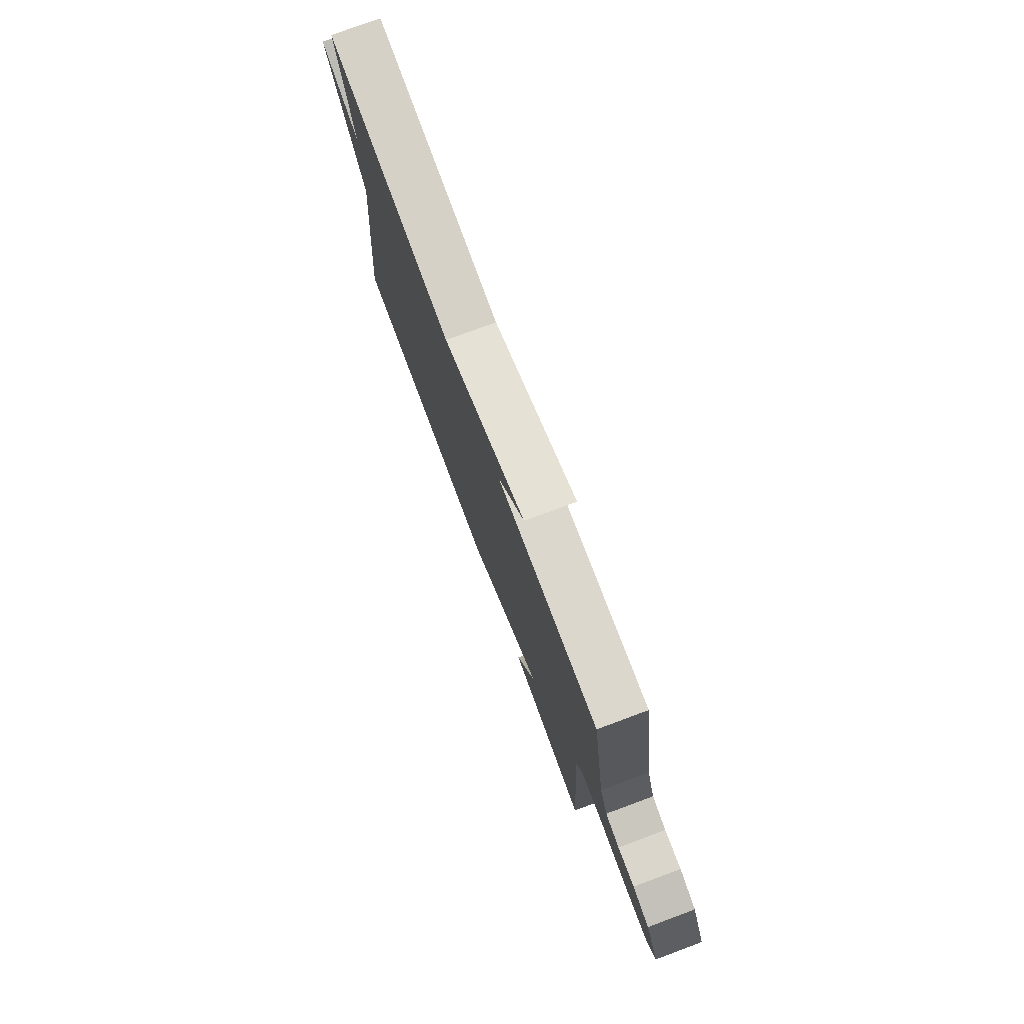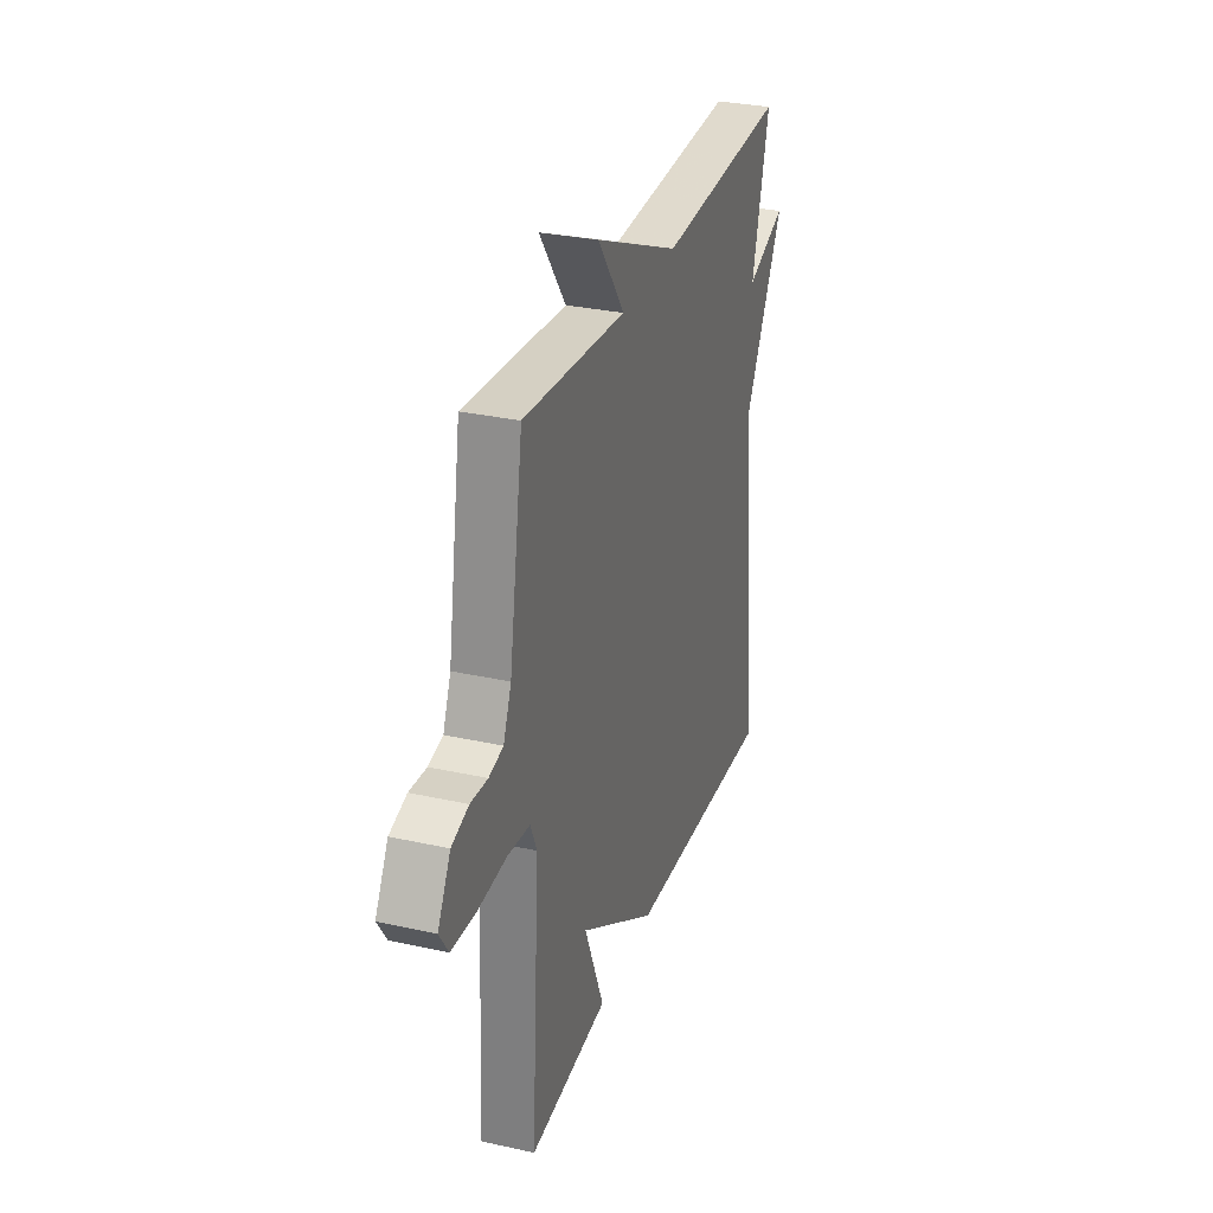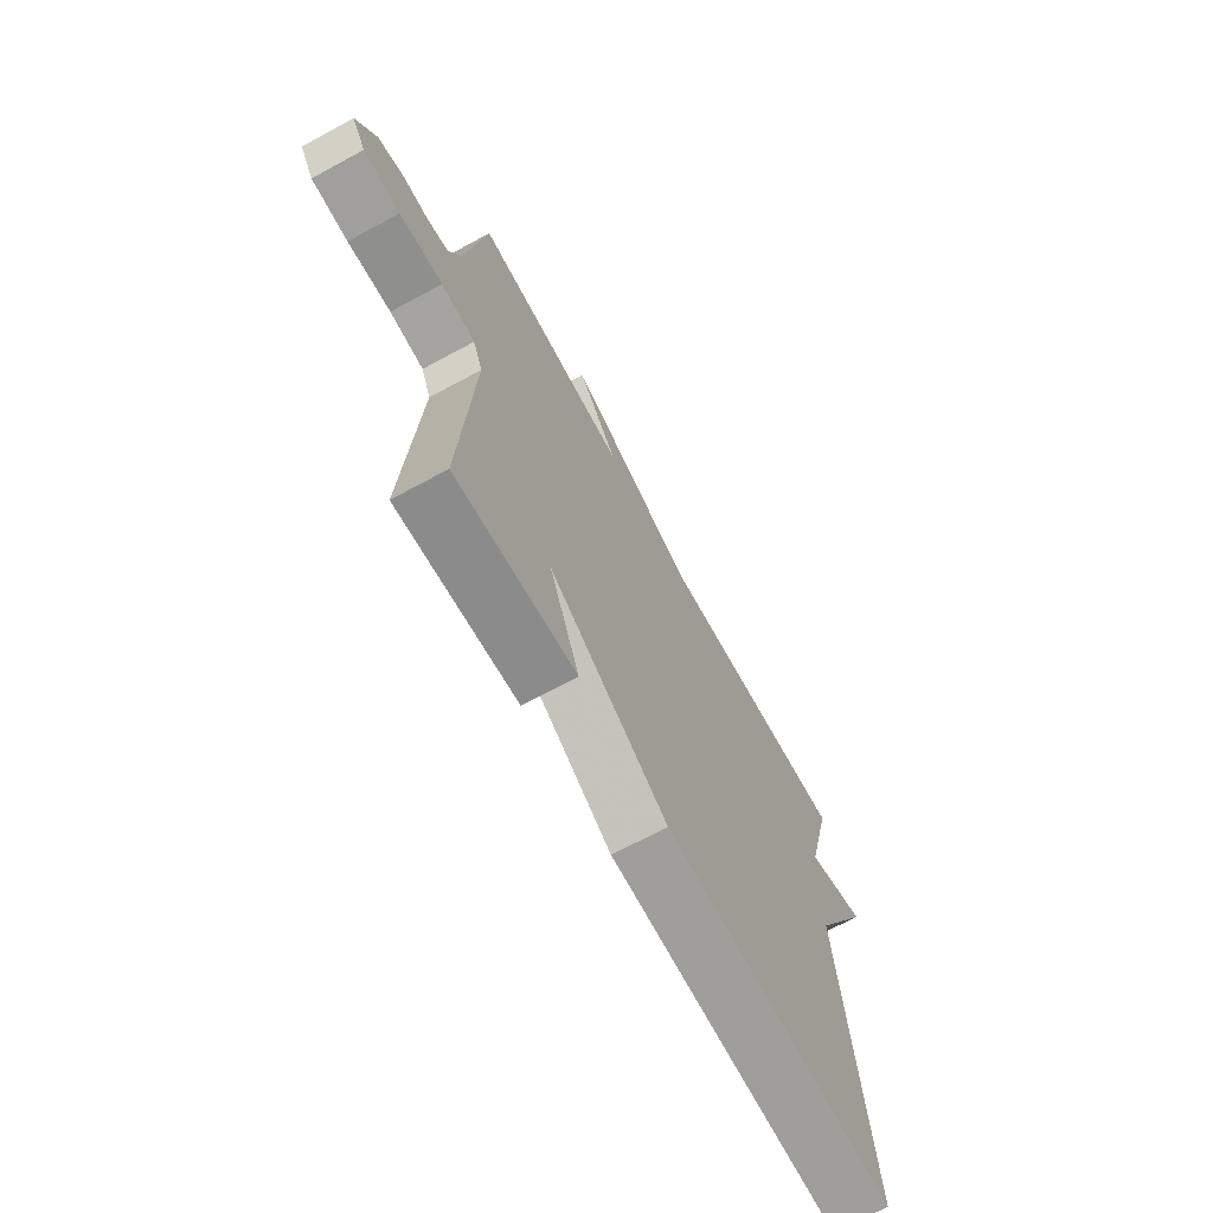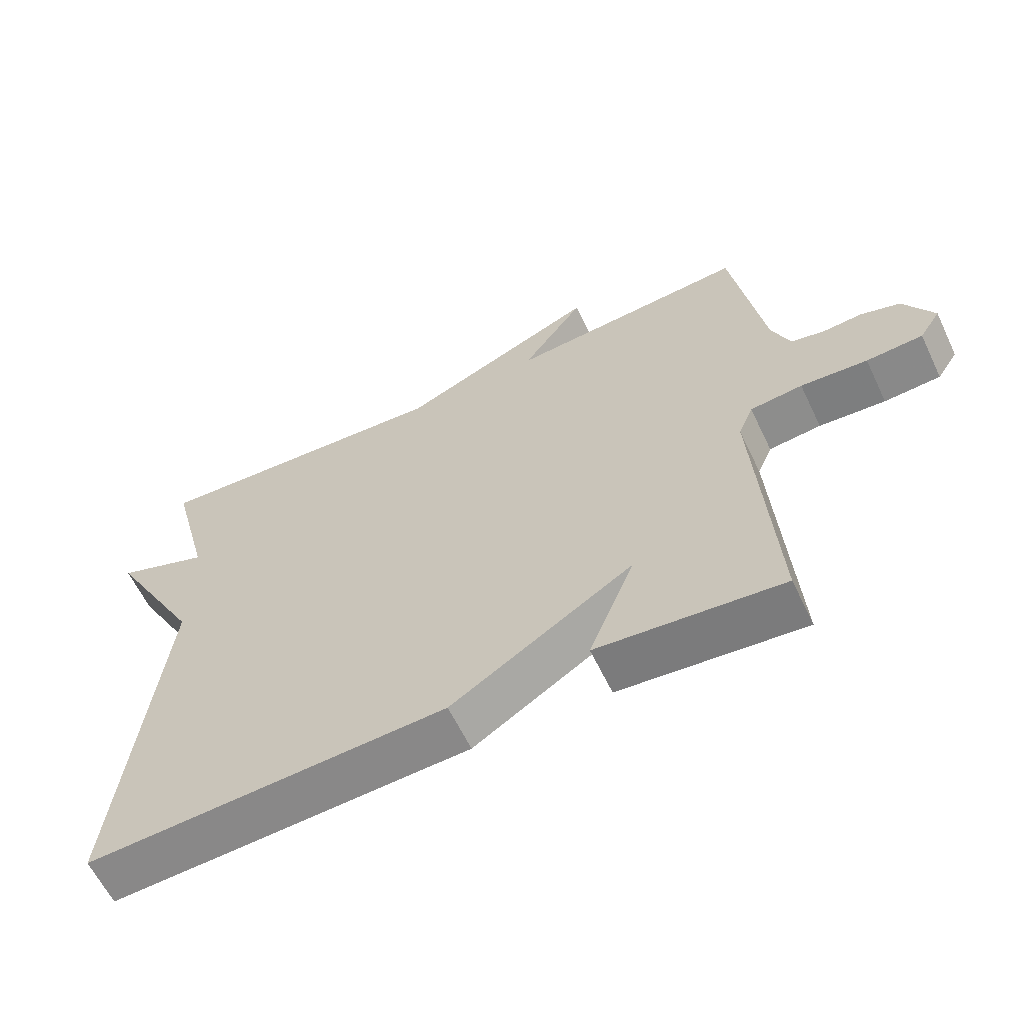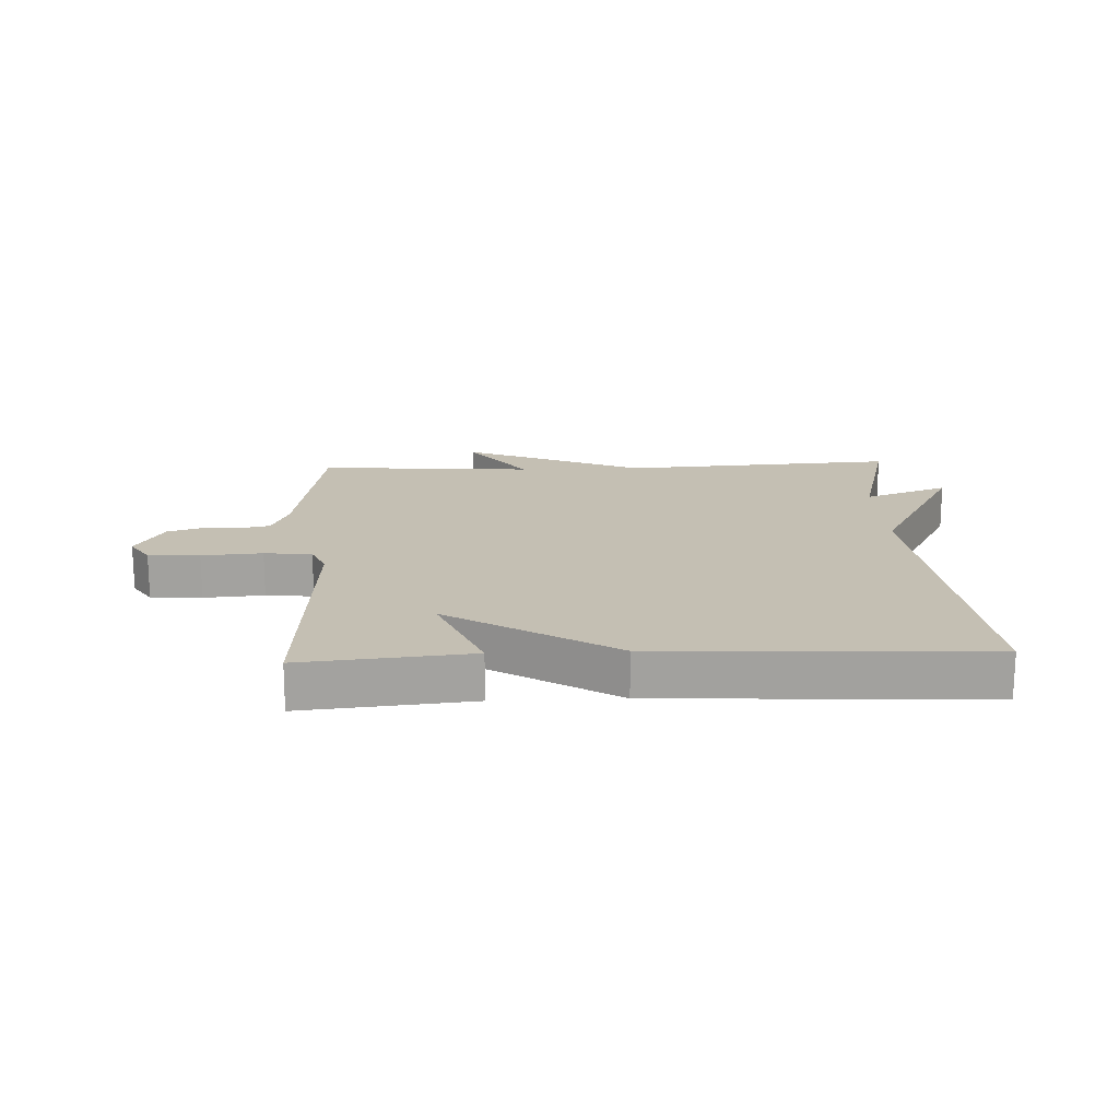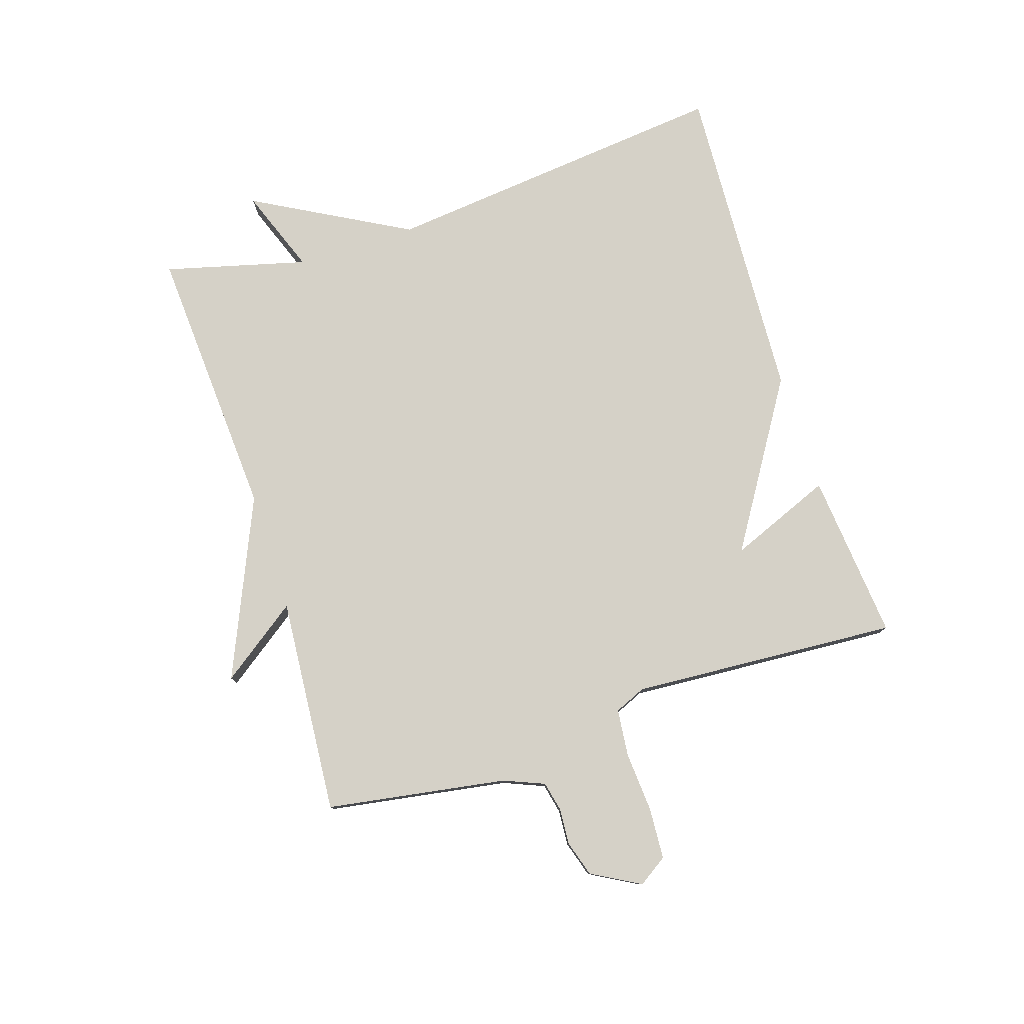
<metadata>
{"format":"obj","ext":"obj","renderer":"f3d","projection":"perspective","resolution":1024,"background":"white","views":[{"elev":76.8,"azim":69.6,"up":"+Z"},{"elev":30.2,"azim":107.9,"up":"+Z"},{"elev":-68.5,"azim":118.5,"up":"+Z"},{"elev":-61.5,"azim":25.5,"up":"+Z"},{"elev":17.8,"azim":177.5,"up":"+Y"},{"elev":78.7,"azim":72.2,"up":"+Y"}]}
</metadata>
<code>
v -0.5 0.07 -0.5
v -0.44 0.07 0.069
v -0.578 0.07 0.321
v -0.44 0.07 0.269
v -0.5 0.07 0.5
v -0.052 0.07 0.473
v 0.239 0.07 0.599
v 0.148 0.07 0.473
v 0.5 0.07 0.5
v 0.547 0.07 0.208
v 0.574 0.07 0.142
v 0.623 0.07 0.131
v 0.681 0.07 0.135
v 0.739 0.07 0.117
v 0.783 0.07 0.038
v 0.752 0.07 -0.009
v 0.669 0.07 -0.014
v 0.571 0.07 -0.007
v 0.494 0.07 -0.015
v 0.472 0.07 -0.066
v 0.5 0.07 -0.5
v 0.228 0.07 -0.474
v 0.296 0.07 -0.307
v 0.028 0.07 -0.474
v -0.5 0 -0.5
v -0.44 0 0.069
v -0.578 0 0.321
v -0.44 0 0.269
v -0.5 0 0.5
v -0.052 0 0.473
v 0.239 0 0.599
v 0.148 0 0.473
v 0.5 0 0.5
v 0.547 0 0.208
v 0.574 0 0.142
v 0.623 0 0.131
v 0.681 0 0.135
v 0.739 0 0.117
v 0.783 0 0.038
v 0.752 0 -0.009
v 0.669 0 -0.014
v 0.571 0 -0.007
v 0.494 0 -0.015
v 0.472 0 -0.066
v 0.5 0 -0.5
v 0.228 0 -0.474
v 0.296 0 -0.307
v 0.028 0 -0.474
f 23 24 1 2
f 20 21 22 23
f 19 20 23 2
f 18 19 2
f 16 17 18
f 15 16 18
f 14 15 18
f 13 14 18
f 12 13 18
f 11 12 18 2
f 10 11 2
f 8 9 10 2
f 6 7 8 2
f 4 5 6
f 4 6 2
f 2 3 4
f 26 25 48 47
f 47 46 45 44
f 26 47 44 43
f 26 43 42
f 42 41 40
f 42 40 39
f 42 39 38
f 42 38 37
f 42 37 36
f 26 42 36 35
f 26 35 34
f 26 34 33 32
f 26 32 31 30
f 30 29 28
f 26 30 28
f 28 27 26
f 1 25 26 2
f 2 26 27 3
f 3 27 28 4
f 4 28 29 5
f 5 29 30 6
f 6 30 31 7
f 7 31 32 8
f 8 32 33 9
f 9 33 34 10
f 10 34 35 11
f 11 35 36 12
f 12 36 37 13
f 13 37 38 14
f 14 38 39 15
f 15 39 40 16
f 16 40 41 17
f 17 41 42 18
f 18 42 43 19
f 19 43 44 20
f 20 44 45 21
f 21 45 46 22
f 22 46 47 23
f 23 47 48 24
f 24 48 25 1

</code>
